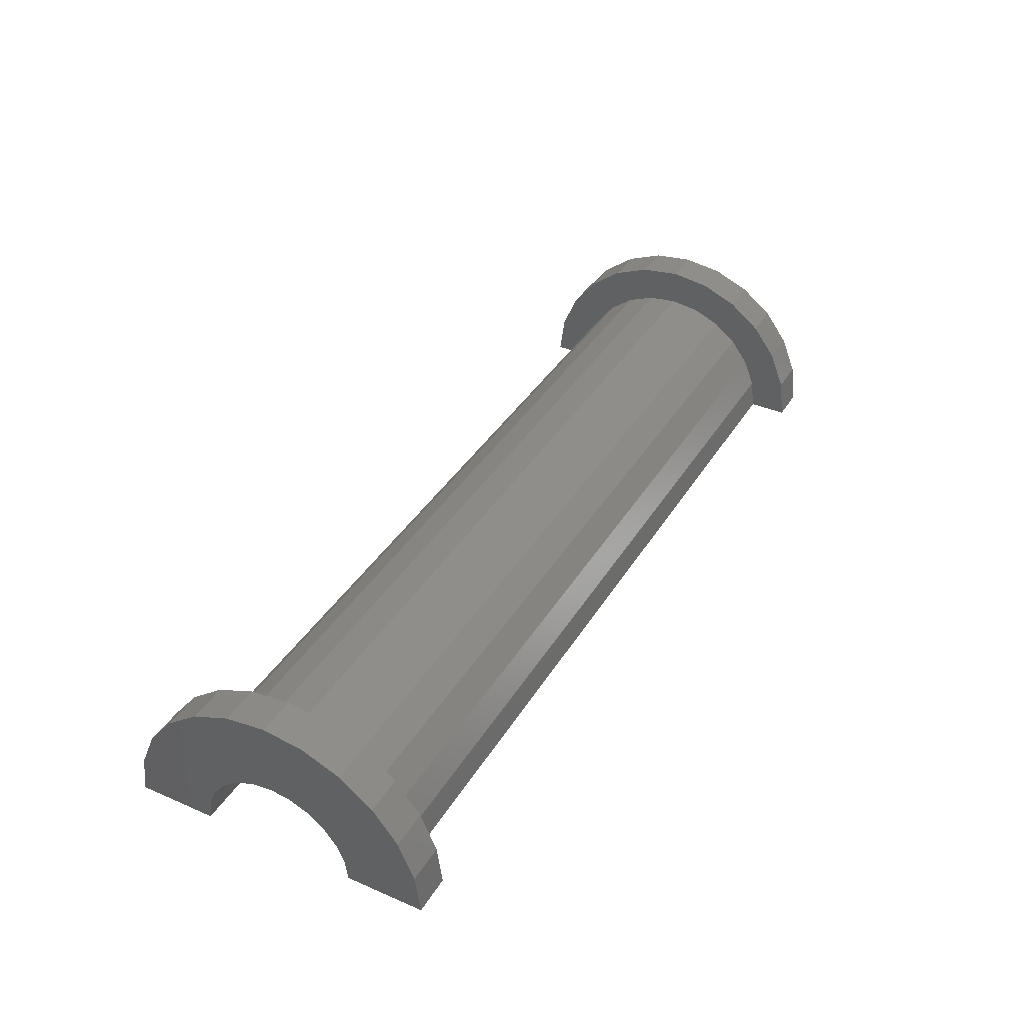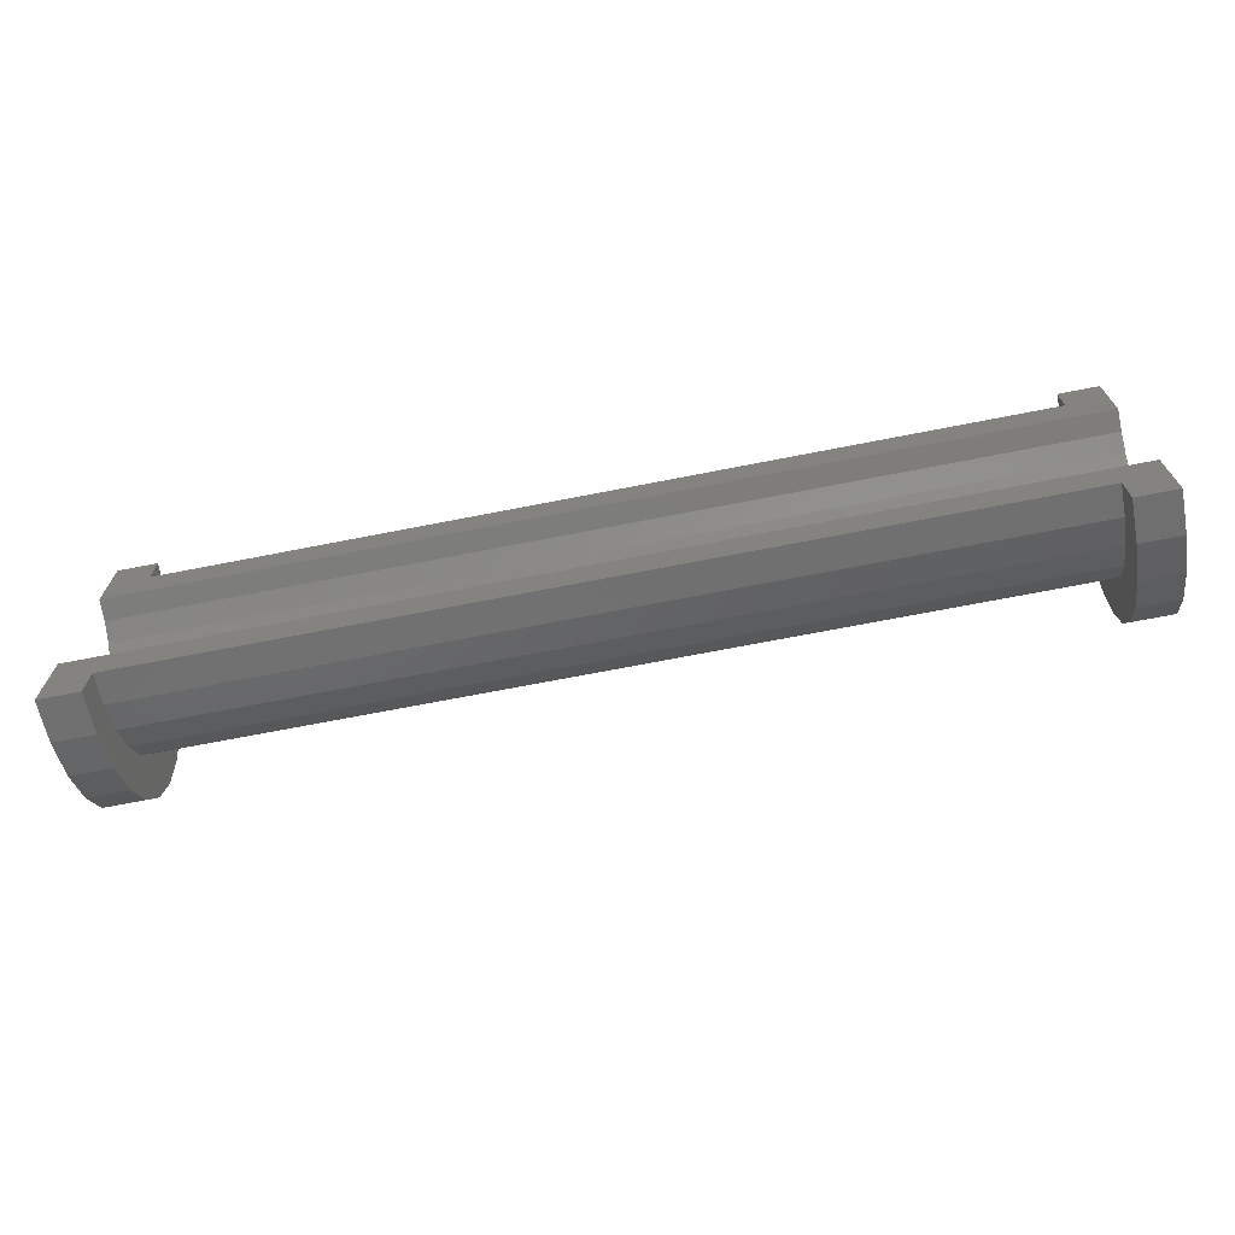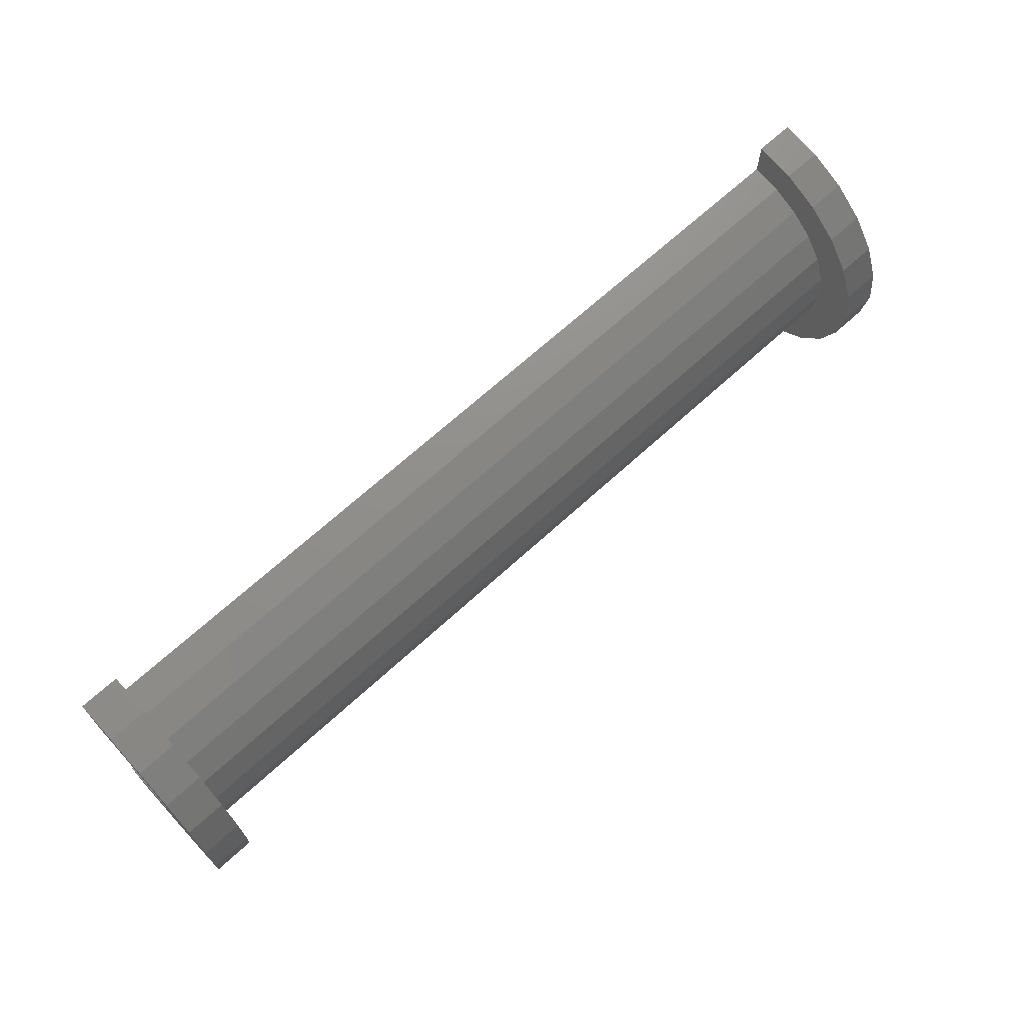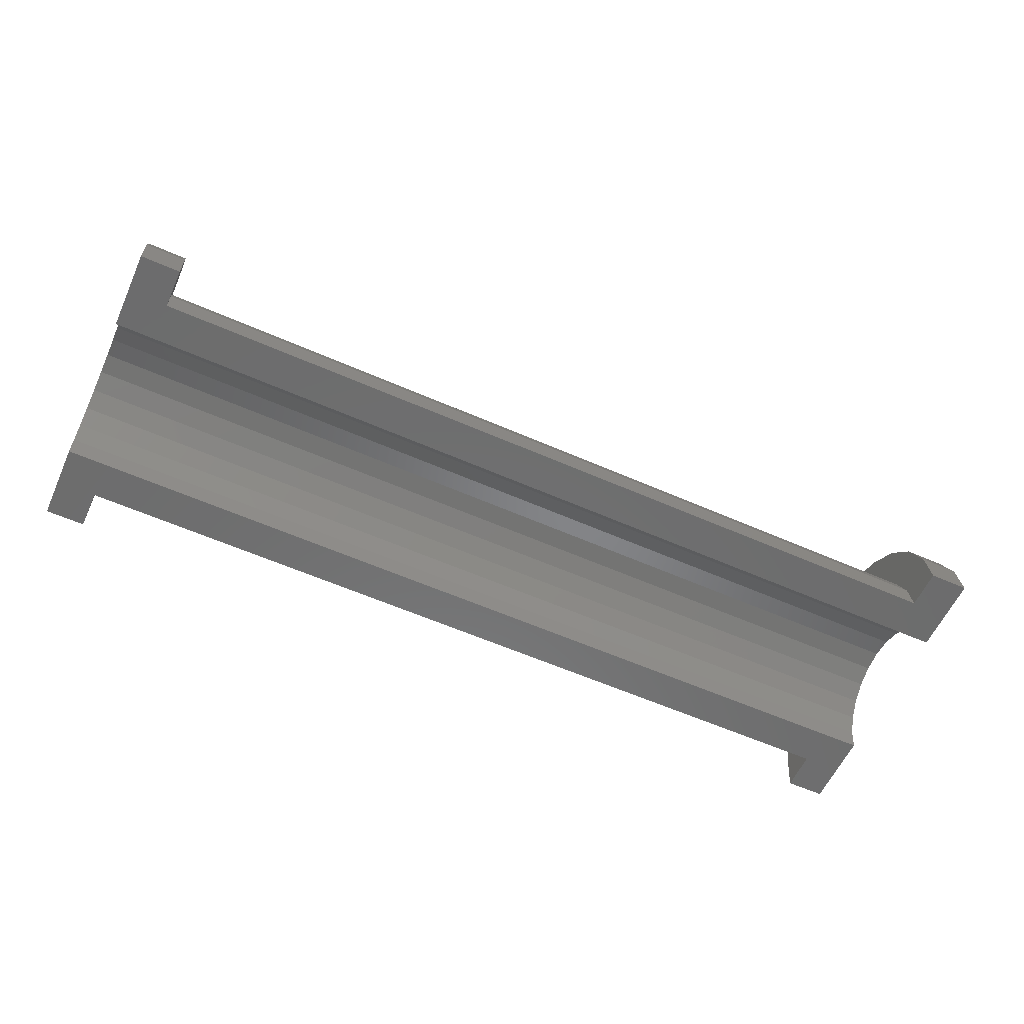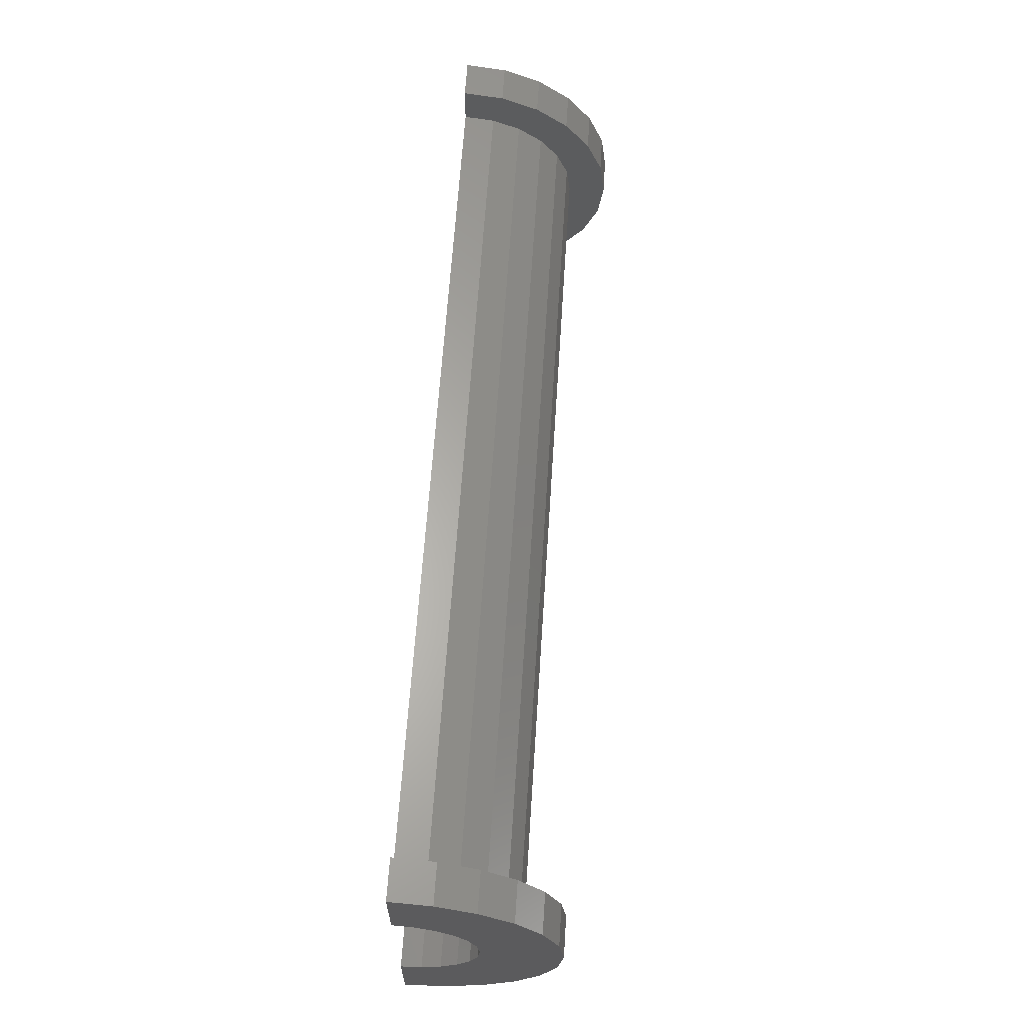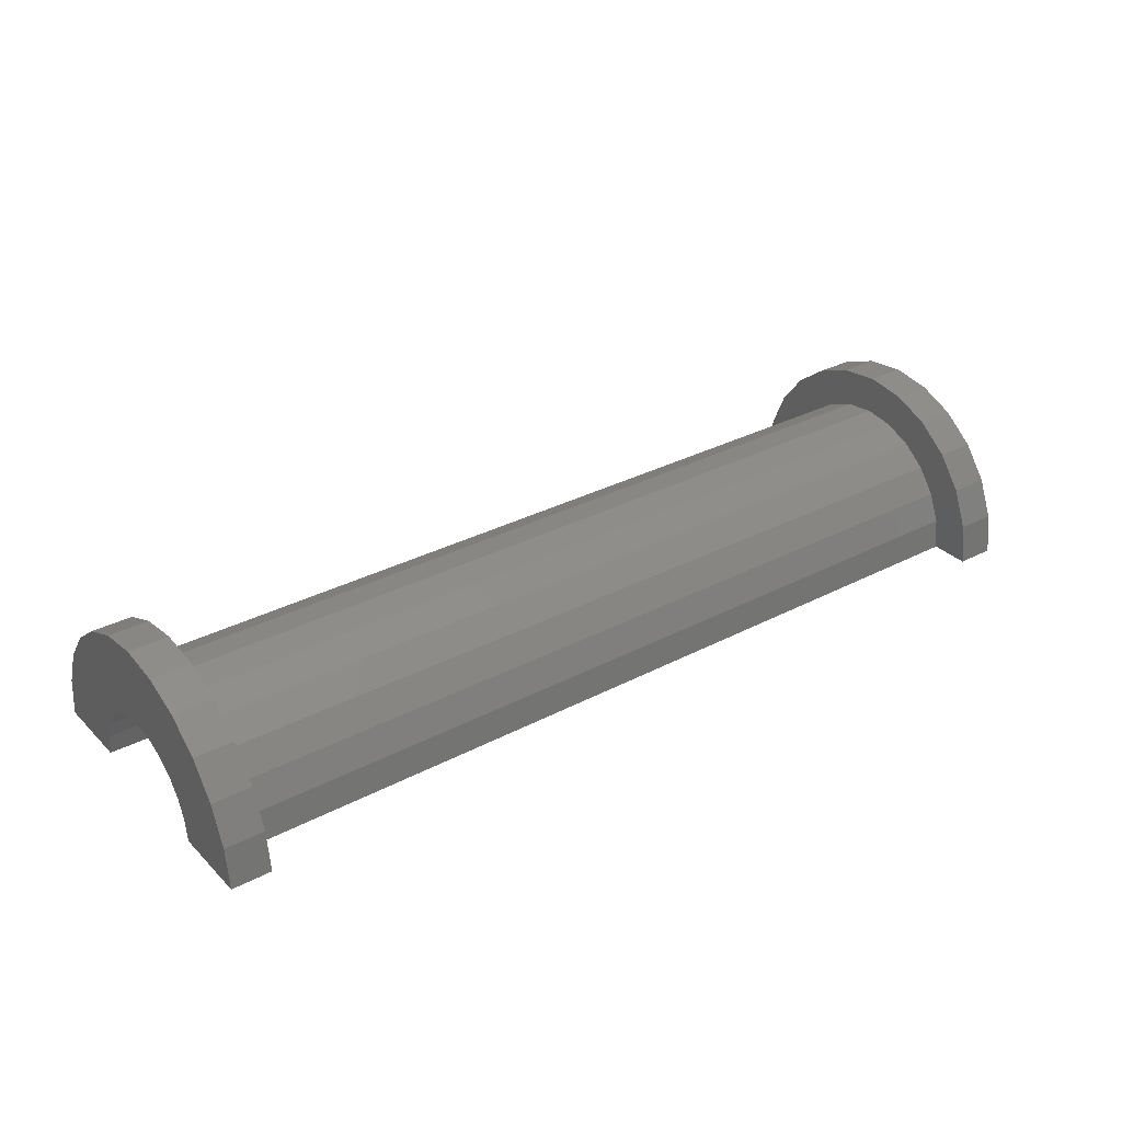
<metadata>
{"format":"stl","ext":"stl","renderer":"f3d","projection":"perspective","resolution":1024,"background":"white","views":[{"elev":38.8,"azim":118.5,"up":"+Z"},{"elev":-69.4,"azim":-168.9,"up":"+Y"},{"elev":68.2,"azim":-42.5,"up":"+Y"},{"elev":-59.0,"azim":155.6,"up":"+Z"},{"elev":62.8,"azim":-86.3,"up":"+Y"},{"elev":31.7,"azim":-36.5,"up":"+Z"}]}
</metadata>
<code>
# stl→obj: 116 verts, 228 faces
v 1 0.7765 2.898
v 22.59 0 3
v 22.59 0.7765 2.898
v 1 0 3
v 22.59 3 0
v 1 3 2.22e-16
v 22.59 3 5.016e-15
v 1 3 0
v 1 -2.898 0.7765
v 22.59 -3 5.016e-15
v 22.59 -2.898 0.7765
v 1 -3 2.22e-16
v 22.59 2.598 1.5
v 1 2.121 2.121
v 22.59 2.121 2.121
v 1 2.598 1.5
v 22.59 1.5 2.598
v 1 1.5 2.598
v 22.59 2.898 0.7765
v 1 2.898 0.7765
v 1 -2.598 1.5
v 22.59 -2.121 2.121
v 1 -2.121 2.121
v 22.59 -2.598 1.5
v -1.149e-16 1.932 0.5176
v -2.299e-16 3.864 1.035
v 0 4 0
v -4.441e-16 3.464 2
v 0 2 0
v -2.22e-16 1.732 1
v -6.28e-16 2.828 2.828
v -3.14e-16 1.414 1.414
v -7.692e-16 2 3.464
v -3.846e-16 1 1.732
v -8.579e-16 1.035 3.864
v -4.29e-16 0.5176 1.932
v -4.441e-16 0 2
v -8.882e-16 0 4
v -4.29e-16 -0.5176 1.932
v -8.579e-16 -1.035 3.864
v -3.846e-16 -1 1.732
v -7.692e-16 -2 3.464
v -3.14e-16 -1.414 1.414
v -6.28e-16 -2.828 2.828
v -2.22e-16 -1.732 1
v -4.441e-16 -3.464 2
v -1.149e-16 -1.932 0.5176
v -2.299e-16 -3.864 1.035
v 0 -2 0
v 0 -4 0
v 1 -3 0
v 22.59 -3 0
v 1 -1.5 2.598
v 22.59 -1.5 2.598
v 22.59 -0.7765 2.898
v 1 -0.7765 2.898
v 23.59 0 2
v 23.59 0.5176 1.932
v 23.59 2 0
v 23.59 2 5.238e-15
v 23.59 -2 5.238e-15
v 23.59 -1.932 0.5176
v 23.59 -2 0
v 23.59 -1 1.732
v 23.59 -1.414 1.414
v 23.59 1.414 1.414
v 23.59 1.732 1
v 23.59 1.932 0.5176
v 23.59 -0.5176 1.932
v 23.59 1 1.732
v 23.59 -1.732 1
v 1 -3.464 2
v 1 -3.864 1.035
v 1 4 0
v 1 4 2.22e-16
v 1 3.864 1.035
v 1 3.464 2
v 1 2.828 2.828
v 1 -1.035 3.864
v 1 -2 3.464
v 1 -2.828 2.828
v 1 0 4
v 1 1.035 3.864
v 1 2 3.464
v 1 -4 2.22e-16
v 1 -4 0
v 22.59 1.035 3.864
v 23.59 0 4
v 23.59 1.035 3.864
v 22.59 0 4
v 23.59 4 0
v 22.59 4 5.016e-15
v 23.59 4 5.238e-15
v 22.59 4 0
v 22.59 -3.864 1.035
v 23.59 -4 5.238e-15
v 23.59 -3.864 1.035
v 22.59 -4 5.016e-15
v 23.59 3.464 2
v 22.59 2.828 2.828
v 23.59 2.828 2.828
v 22.59 3.464 2
v 23.59 2 3.464
v 22.59 2 3.464
v 23.59 3.864 1.035
v 22.59 3.864 1.035
v 22.59 -3.464 2
v 23.59 -2.828 2.828
v 22.59 -2.828 2.828
v 23.59 -3.464 2
v 22.59 -4 0
v 22.59 -1.035 3.864
v 22.59 -2 3.464
v 23.59 -1.035 3.864
v 23.59 -2 3.464
v 23.59 -4 0
f 1 2 3
f 2 1 4
f 5 6 7
f 6 5 8
f 9 10 11
f 10 9 12
f 13 14 15
f 14 13 16
f 14 17 15
f 17 14 18
f 19 16 13
f 16 19 20
f 21 22 23
f 22 21 24
f 25 26 27
f 26 25 28
f 25 27 29
f 30 28 25
f 28 30 31
f 32 31 30
f 31 32 33
f 34 33 32
f 33 34 35
f 36 35 34
f 37 35 36
f 37 38 35
f 39 38 37
f 40 39 41
f 39 40 38
f 42 41 43
f 44 43 45
f 46 45 47
f 41 42 40
f 48 47 49
f 43 44 42
f 45 46 44
f 47 48 46
f 48 49 50
f 18 3 17
f 3 18 1
f 7 20 19
f 20 7 6
f 51 10 12
f 10 51 52
f 9 24 21
f 24 9 11
f 53 22 54
f 22 53 23
f 4 55 2
f 55 4 56
f 56 54 55
f 54 56 53
f 57 36 58
f 36 57 37
f 59 60 29
f 61 47 62
f 47 61 49
f 61 63 49
f 43 64 65
f 64 43 41
f 30 66 32
f 66 30 67
f 25 60 68
f 60 25 29
f 39 57 69
f 57 39 37
f 70 32 66
f 32 70 34
f 58 34 70
f 34 58 36
f 25 67 30
f 67 25 68
f 71 43 65
f 43 71 45
f 41 69 64
f 69 41 39
f 62 45 71
f 45 62 47
f 48 72 46
f 72 48 73
f 74 27 75
f 76 28 77
f 28 76 26
f 77 31 78
f 31 77 28
f 79 42 80
f 42 79 40
f 46 81 44
f 81 46 72
f 80 44 81
f 44 80 42
f 35 82 83
f 82 35 38
f 31 84 78
f 84 31 33
f 75 26 76
f 26 75 27
f 85 50 86
f 48 85 73
f 85 48 50
f 82 40 79
f 40 82 38
f 76 20 6
f 16 77 78
f 77 16 20
f 78 14 16
f 84 14 78
f 84 18 14
f 83 18 84
f 83 1 18
f 82 1 83
f 82 4 1
f 82 56 4
f 79 56 82
f 79 53 56
f 80 53 79
f 80 23 53
f 81 23 80
f 23 81 21
f 72 21 81
f 21 72 9
f 73 9 72
f 9 73 12
f 85 12 73
f 12 85 51
f 51 85 86
f 6 75 76
f 20 76 77
f 75 6 74
f 74 6 8
f 33 83 84
f 83 33 35
f 87 88 89
f 88 87 90
f 91 92 93
f 92 91 94
f 95 96 97
f 96 95 98
f 99 100 101
f 100 99 102
f 100 103 101
f 103 100 104
f 105 102 99
f 102 105 106
f 107 108 109
f 108 107 110
f 98 10 52
f 10 95 107
f 98 52 111
f 10 98 95
f 7 92 94
f 92 19 106
f 7 94 5
f 92 7 19
f 106 19 102
f 13 102 19
f 102 13 100
f 15 100 13
f 15 104 100
f 17 104 15
f 17 87 104
f 3 87 17
f 2 87 3
f 2 90 87
f 55 90 2
f 55 112 90
f 54 112 55
f 54 113 112
f 22 113 54
f 109 22 24
f 22 109 113
f 107 24 11
f 107 11 10
f 24 107 109
f 104 89 103
f 89 104 87
f 66 101 103
f 101 68 60
f 101 67 68
f 101 66 67
f 70 103 89
f 103 70 66
f 89 58 70
f 88 58 89
f 88 57 58
f 88 69 57
f 114 69 88
f 69 114 64
f 115 64 114
f 64 115 65
f 108 65 115
f 65 108 71
f 110 71 108
f 71 110 62
f 97 62 110
f 62 97 61
f 96 61 97
f 61 96 63
f 63 96 116
f 60 93 105
f 60 105 99
f 60 99 101
f 93 60 91
f 91 60 59
f 93 106 105
f 106 93 92
f 111 96 98
f 96 111 116
f 95 110 107
f 110 95 97
f 113 108 115
f 108 113 109
f 90 114 88
f 114 90 112
f 112 115 114
f 115 112 113
f 59 5 91
f 59 8 5
f 29 8 59
f 27 8 29
f 8 27 74
f 91 5 94
f 86 50 51
f 52 116 111
f 116 52 63
f 51 63 52
f 51 49 63
f 49 51 50

</code>
